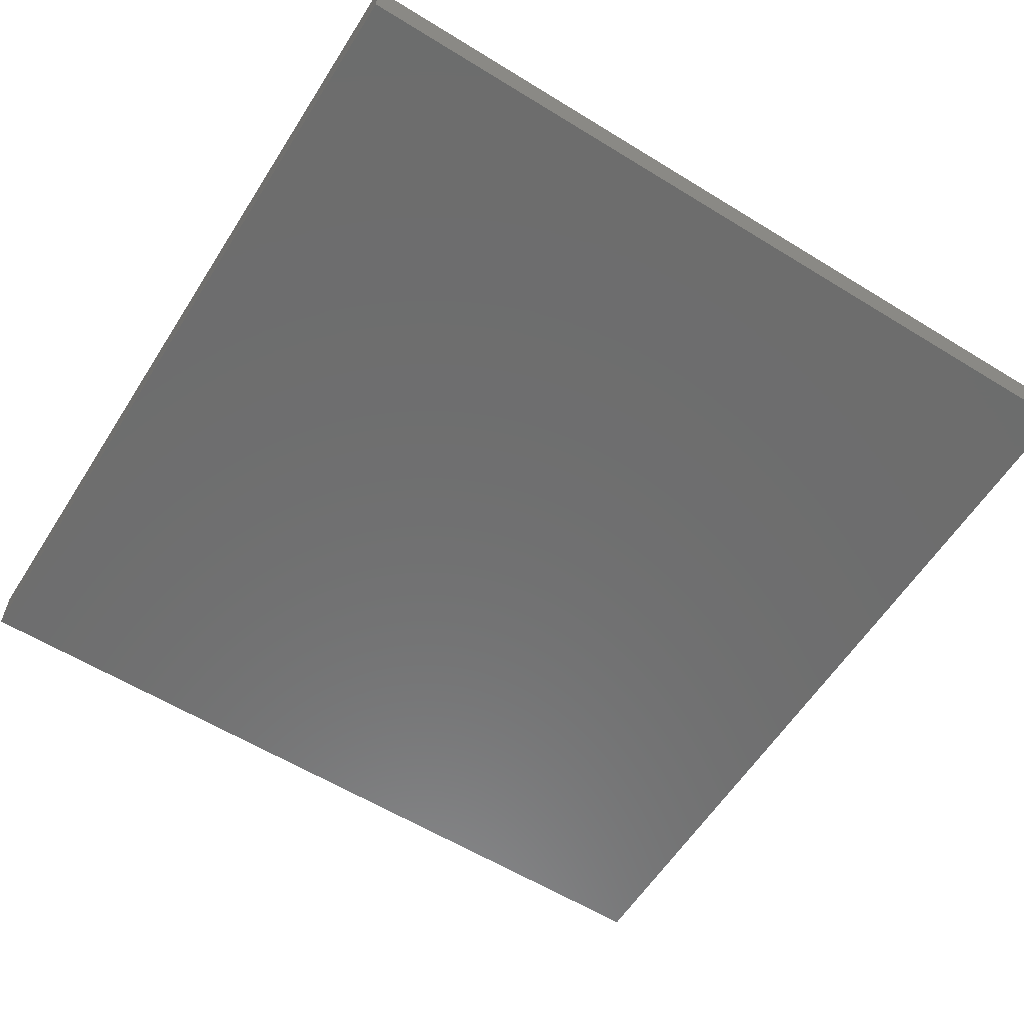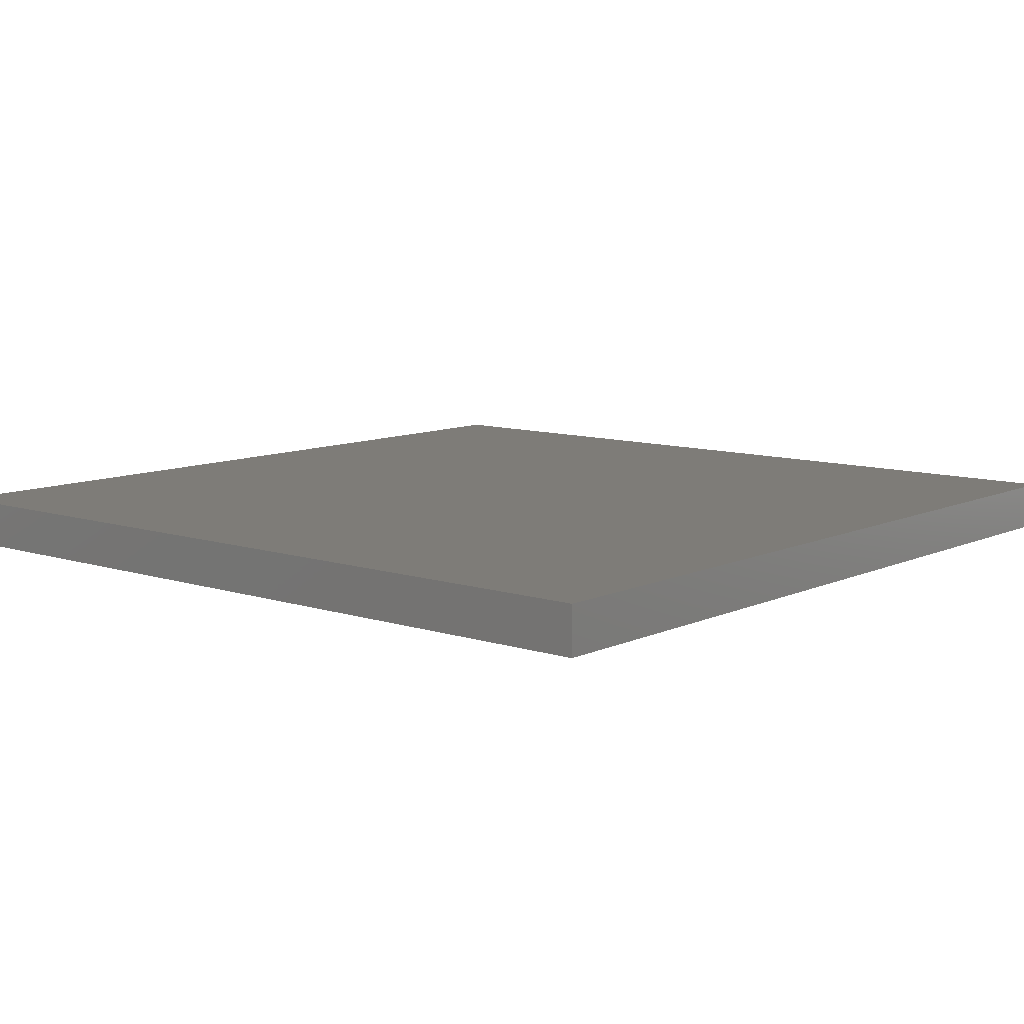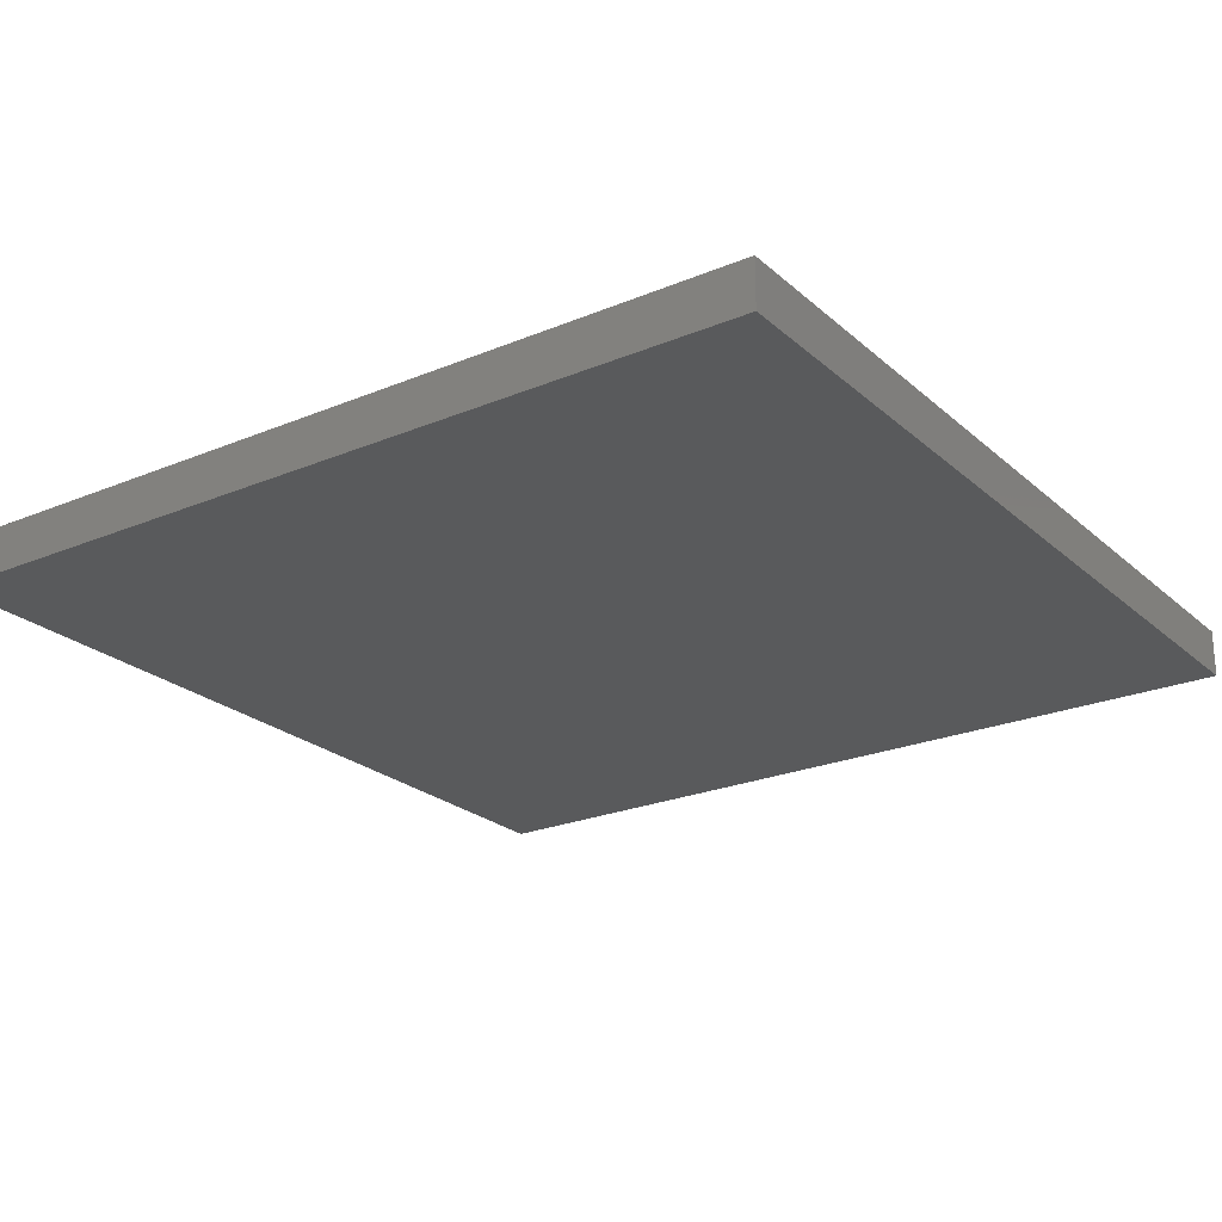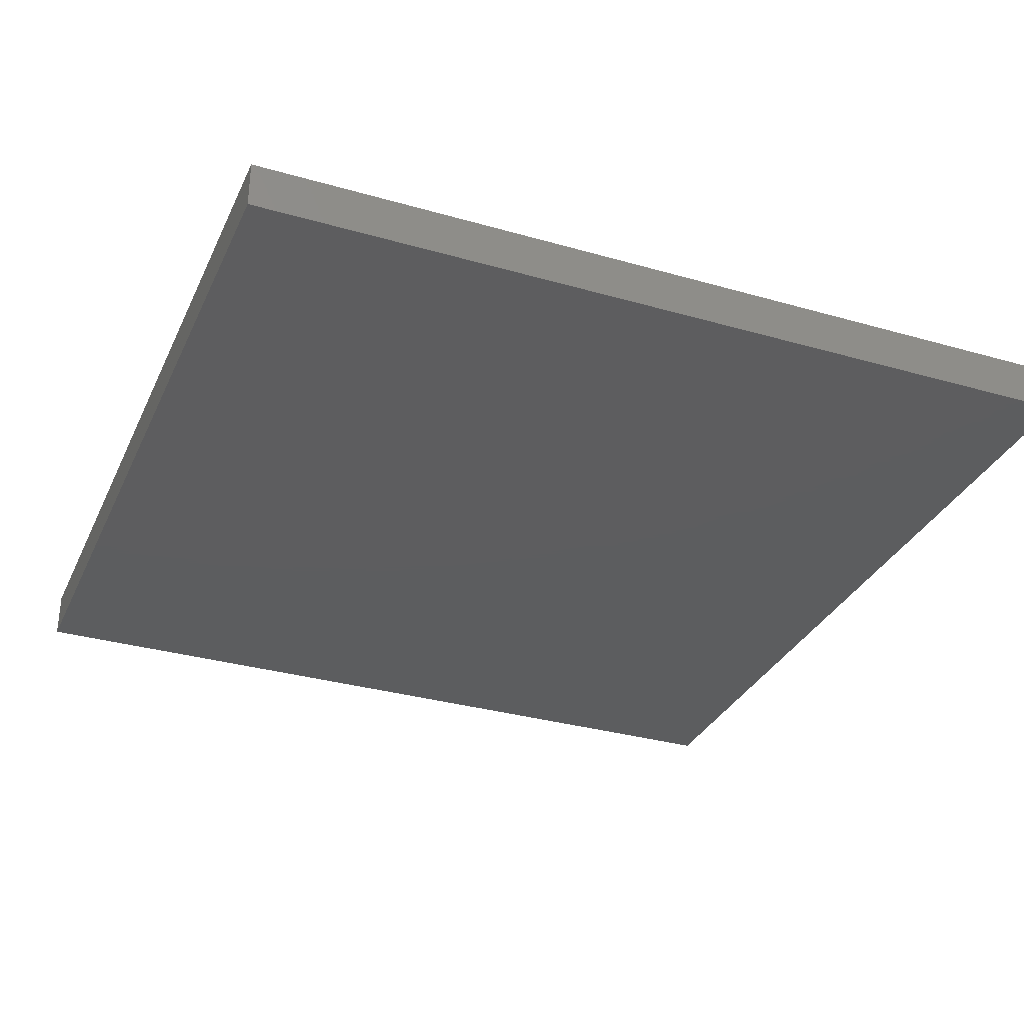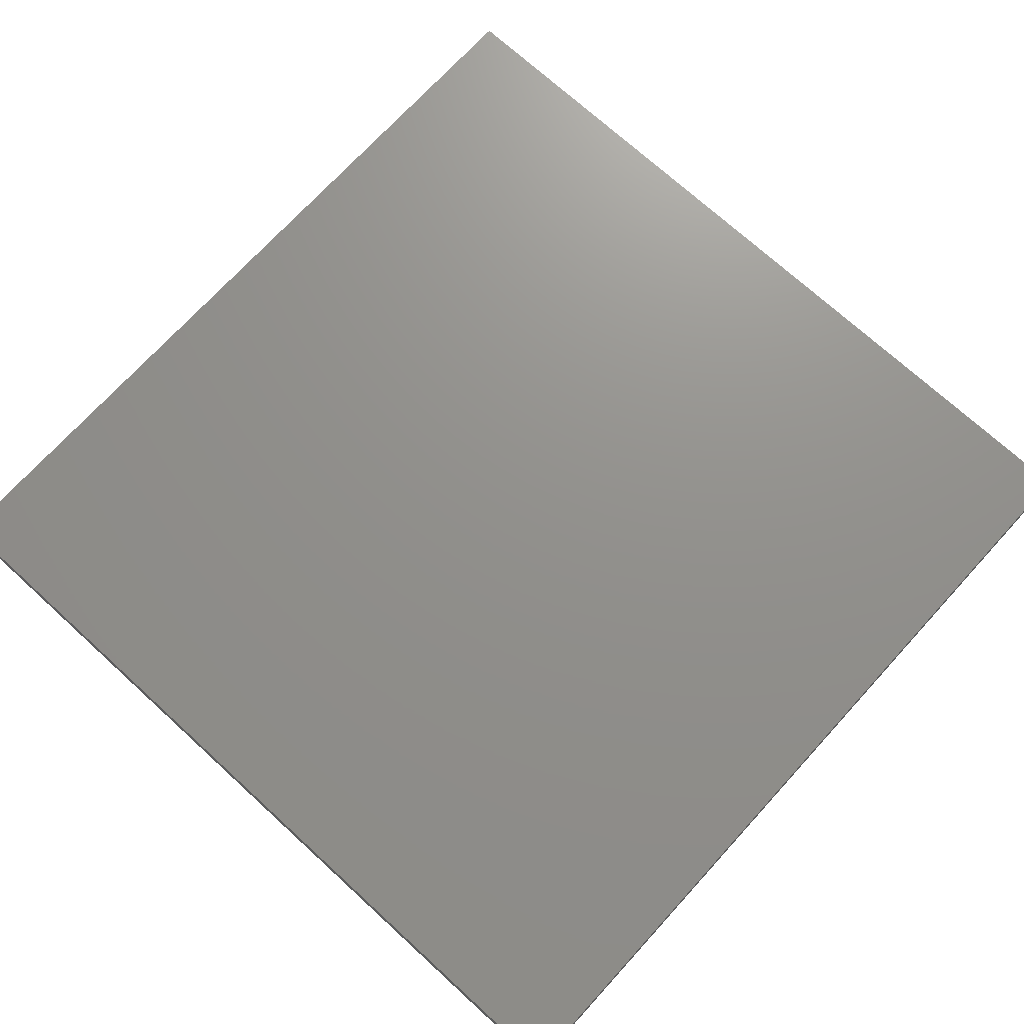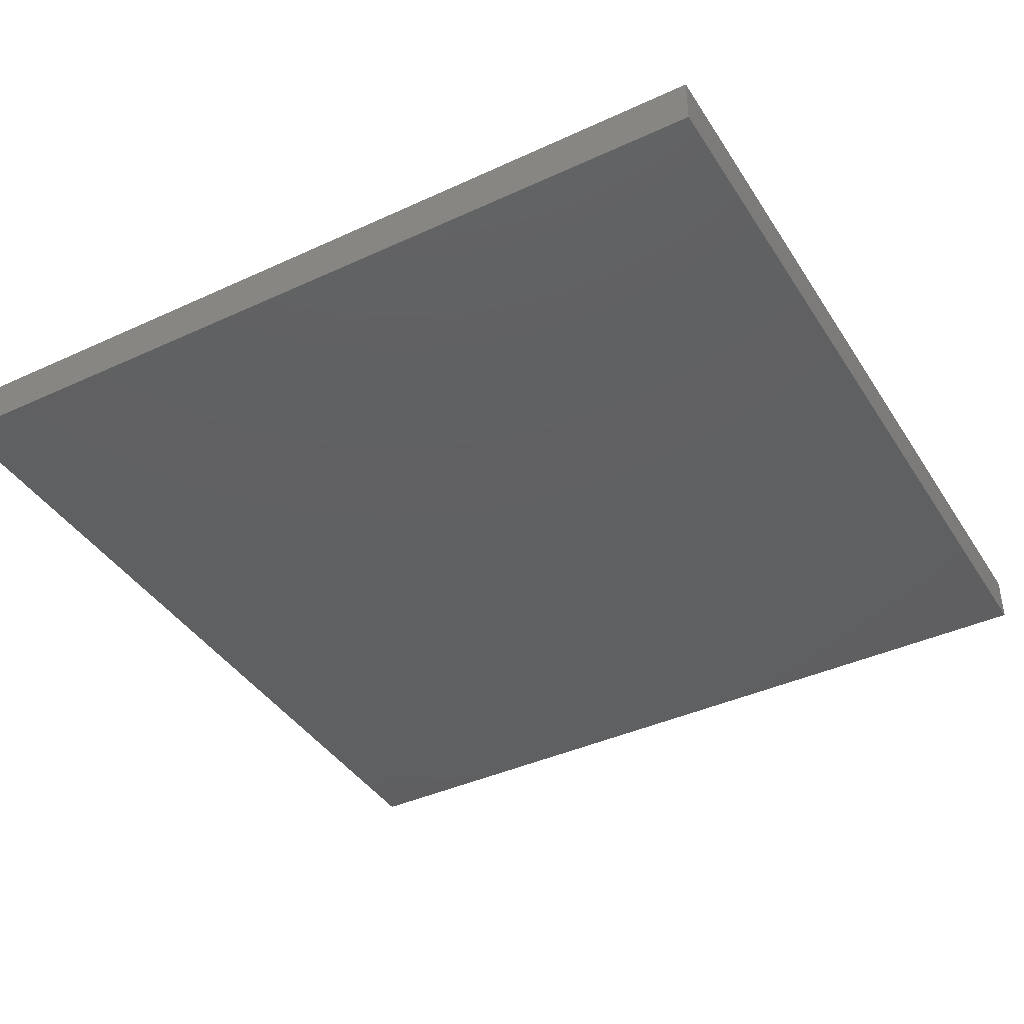
<metadata>
{"format":"stl","ext":"stl","renderer":"f3d","projection":"perspective","resolution":1024,"background":"white","views":[{"elev":-59.4,"azim":147.7,"up":"+Y"},{"elev":9.6,"azim":130.2,"up":"+Y"},{"elev":-23.6,"azim":-55.0,"up":"+Y"},{"elev":-32.2,"azim":-21.9,"up":"+Y"},{"elev":72.2,"azim":-47.6,"up":"+Y"},{"elev":-40.3,"azim":-150.4,"up":"+Y"}]}
</metadata>
<code>
# stl→obj: 8 verts, 12 faces
v -2 -8.945 -6
v -2 -8.945 -5
v -1 -8.945 -6
v -1 -8.945 -5
v -2 -9 -5
v -2 -9 -6
v -1 -9 -6
v -1 -9 -5
f 1 2 3
f 3 2 4
f 2 1 5
f 5 1 6
f 1 3 6
f 6 3 7
f 4 2 8
f 8 2 5
f 5 6 8
f 8 6 7
f 3 4 7
f 7 4 8

</code>
